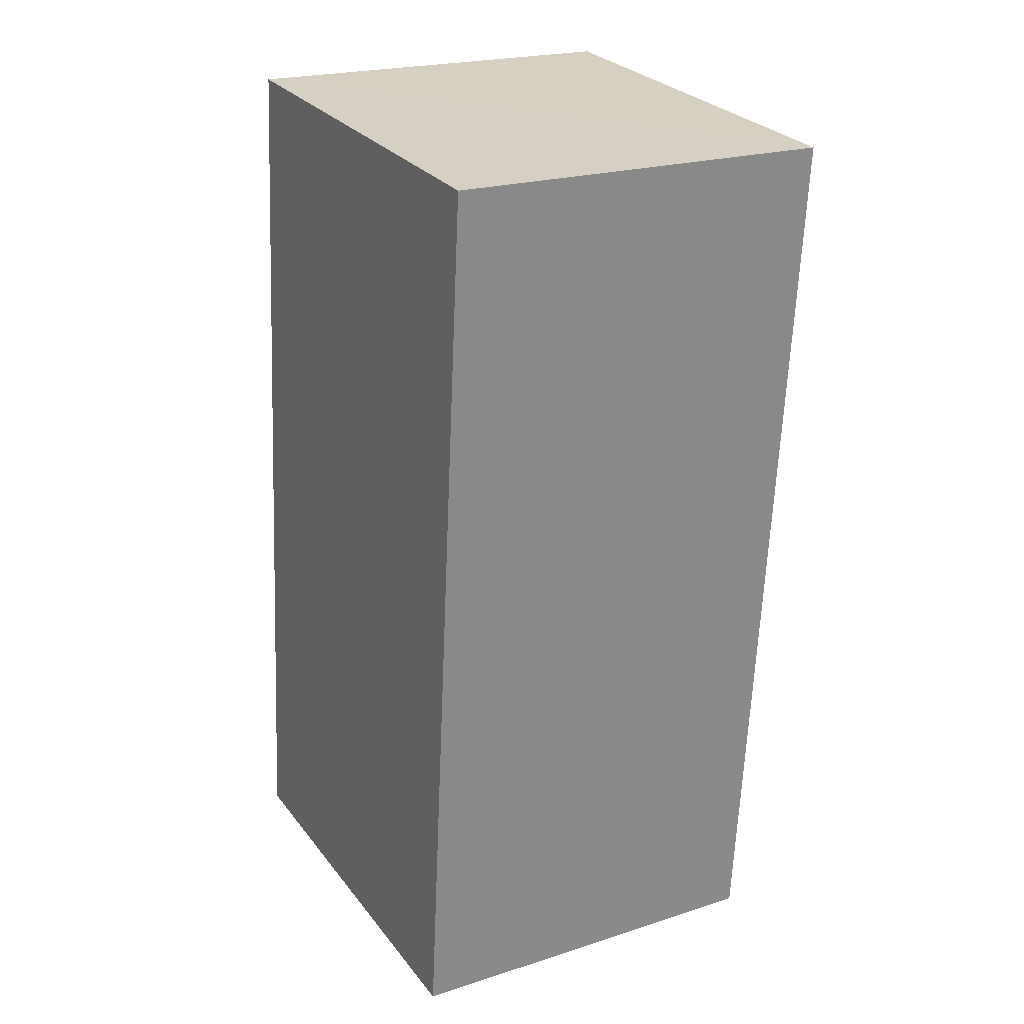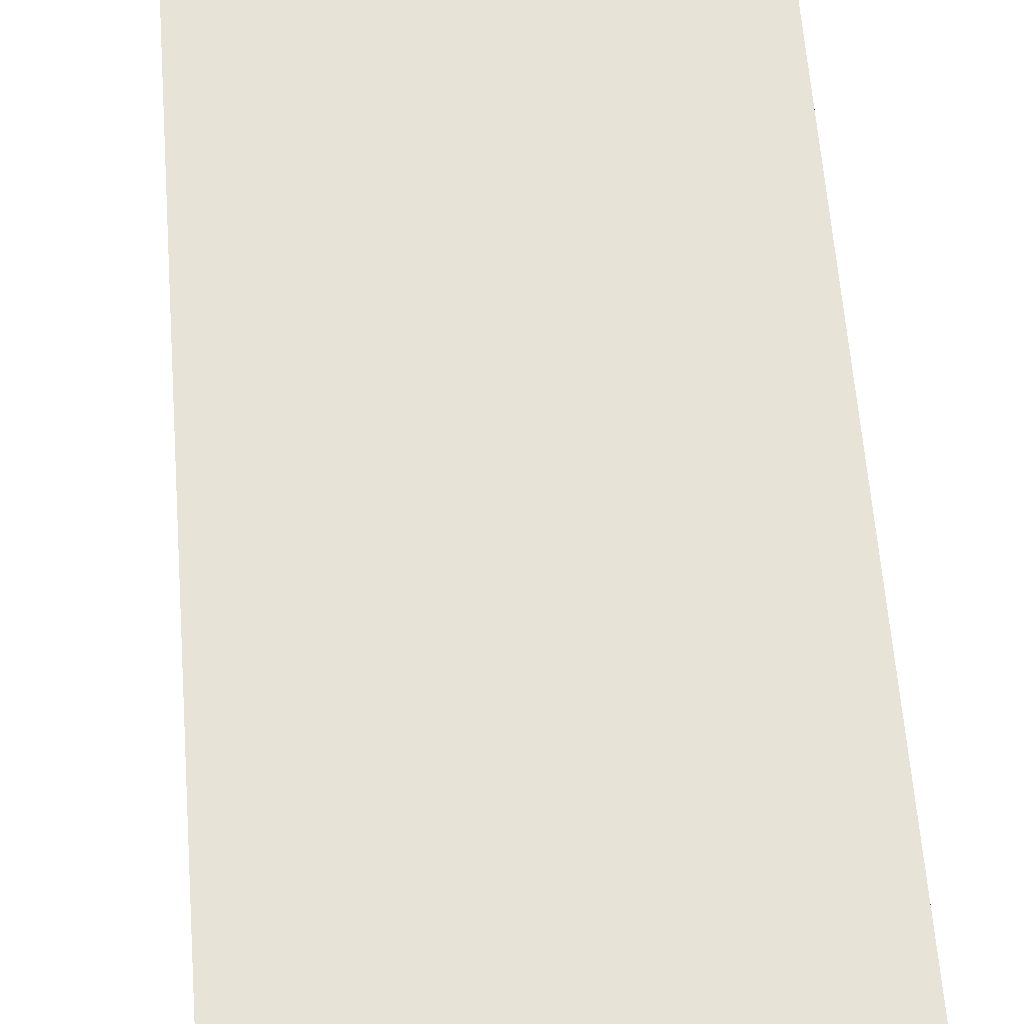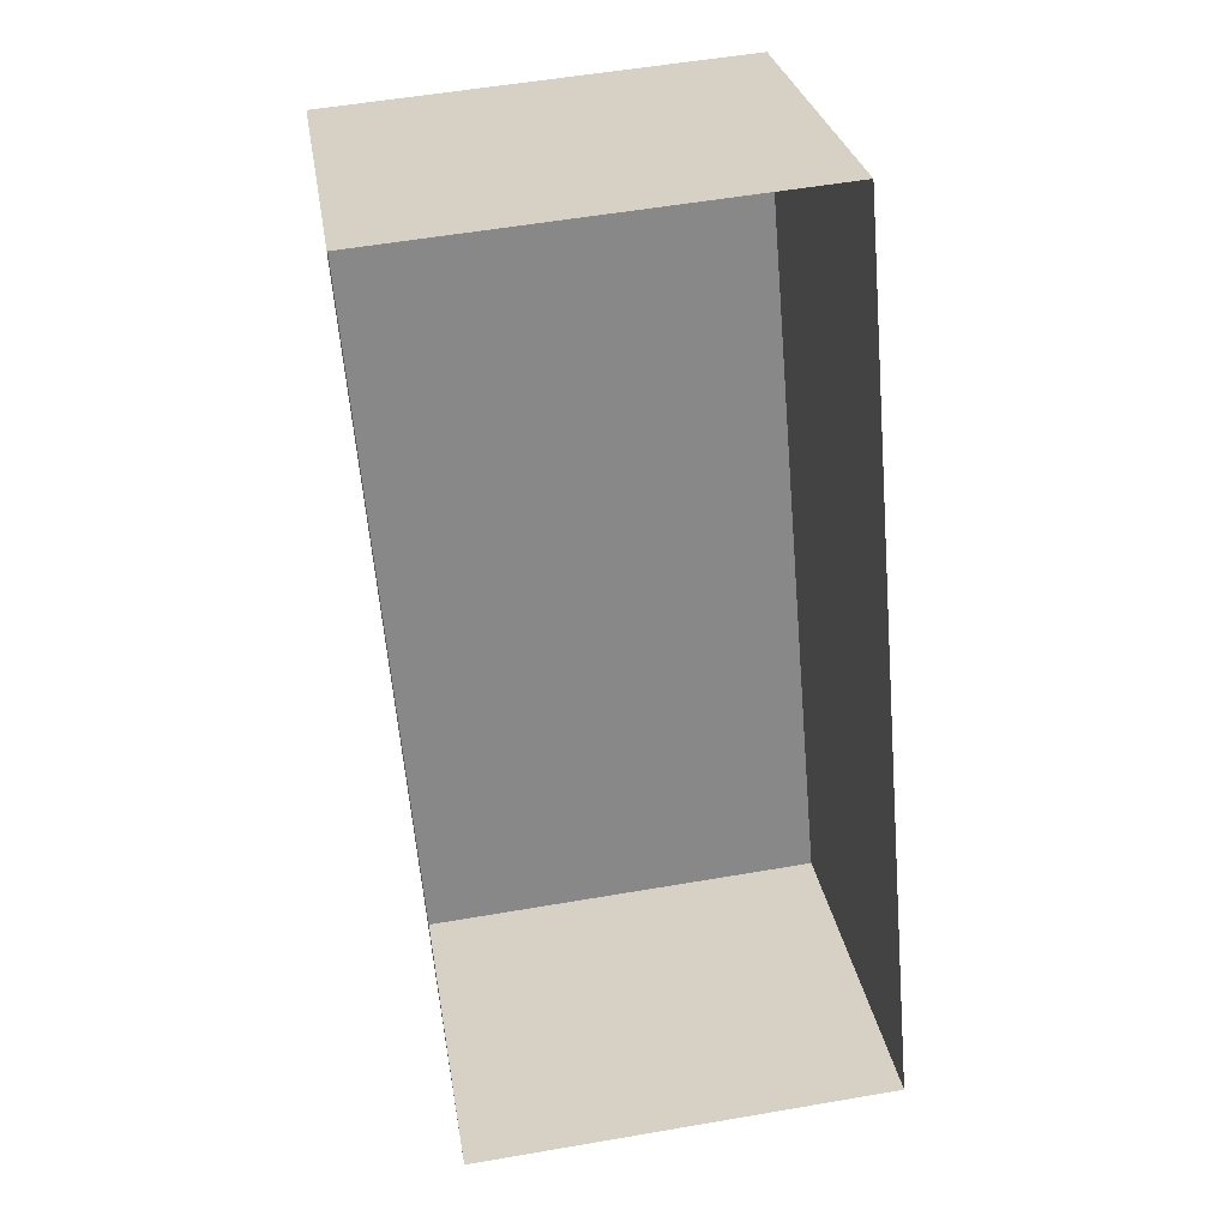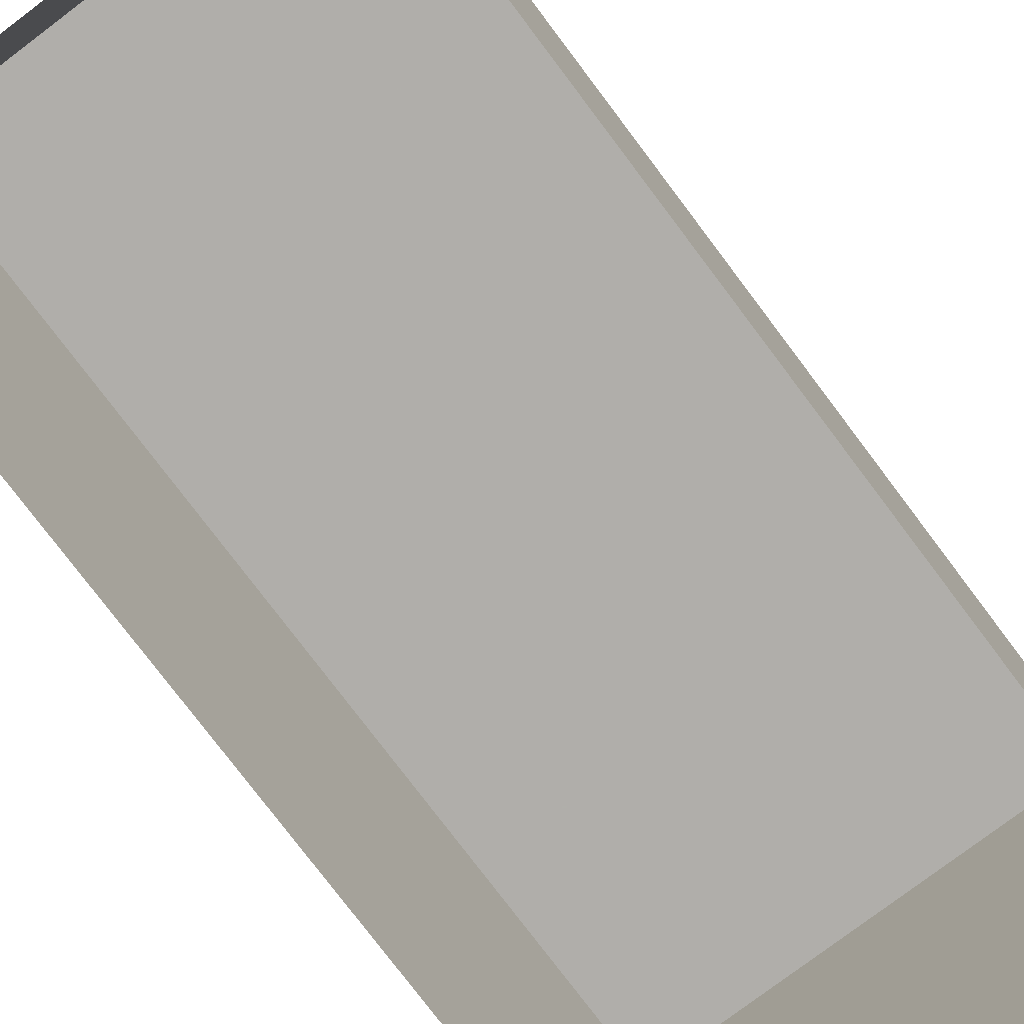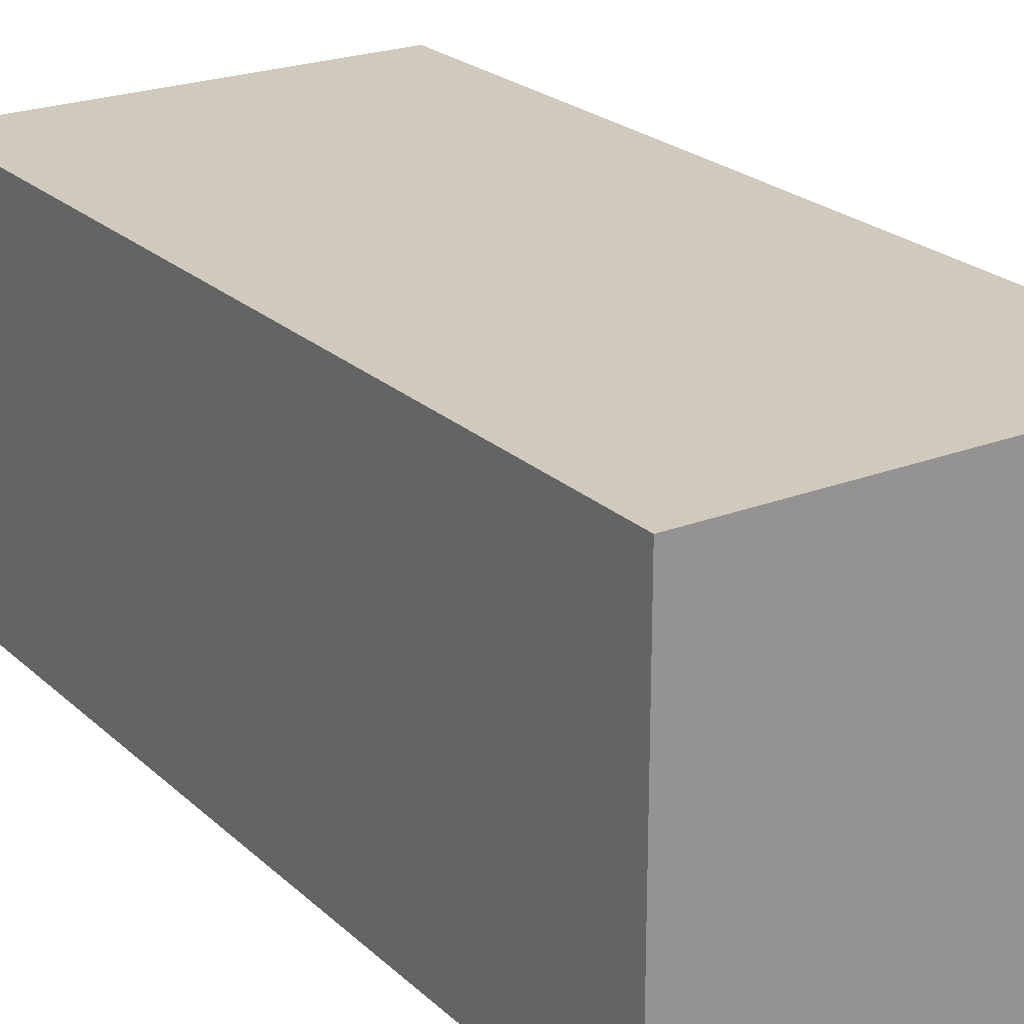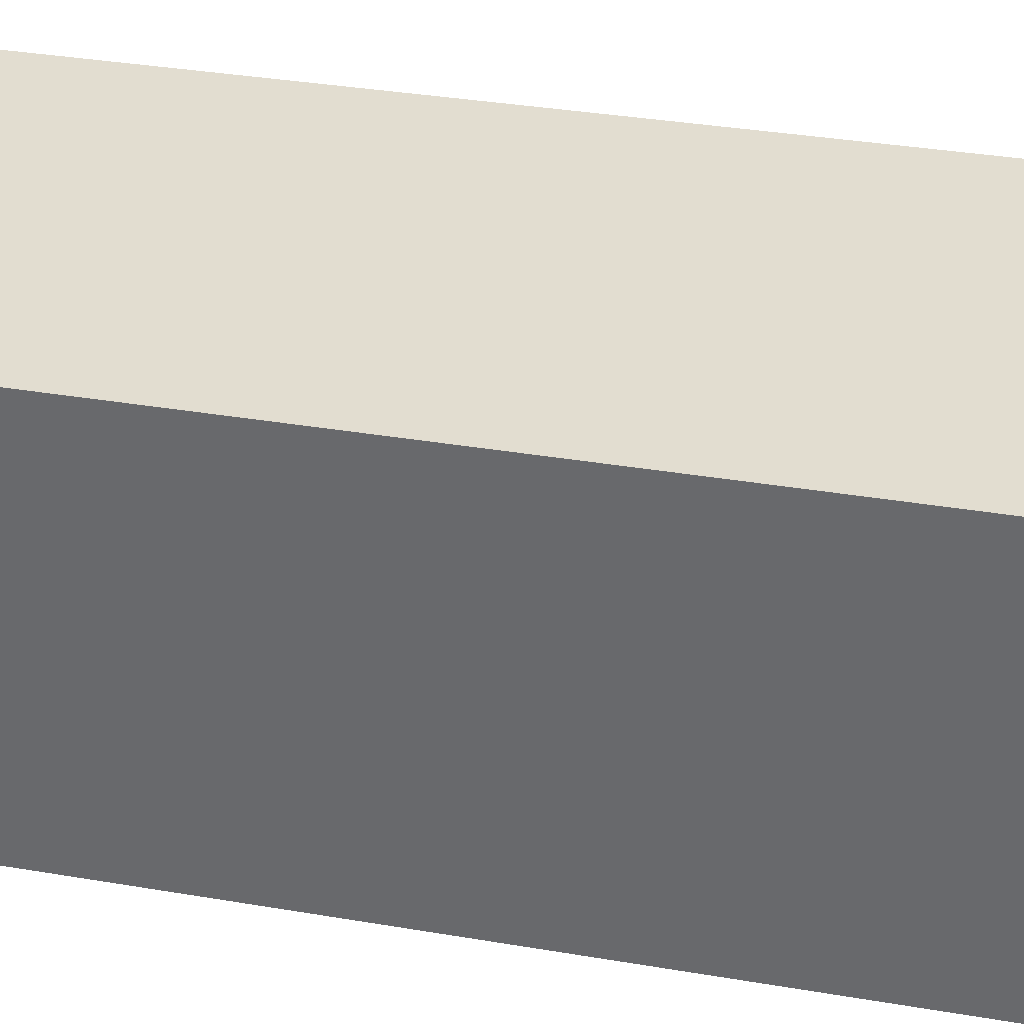
<metadata>
{"format":"obj","ext":"obj","renderer":"f3d","projection":"perspective","resolution":1024,"background":"white","views":[{"elev":21.8,"azim":60.5,"up":"+Y"},{"elev":62.7,"azim":170.6,"up":"+Z"},{"elev":27.7,"azim":171.2,"up":"+Y"},{"elev":-77.9,"azim":32.1,"up":"+Z"},{"elev":22.9,"azim":-38.5,"up":"+Z"},{"elev":35.1,"azim":-82.2,"up":"+Z"}]}
</metadata>
<code>
v 1.273e+04 -1.529e+04 20.1
v 1.273e+04 -1.529e+04 20.1
v 1.273e+04 -1.529e+04 20.1
v 1.273e+04 -1.529e+04 20.1
v 1.273e+04 -1.529e+04 22.1
v 1.273e+04 -1.529e+04 22.1
v 1.273e+04 -1.529e+04 22.1
v 1.273e+04 -1.529e+04 22.1
f 1 2 3
f 4 1 3
f 5 6 7
f 8 5 7
f 6 4 3
f 7 6 3
f 6 1 4
f 6 5 1
f 5 2 1
f 5 8 2
f 7 3 2
f 8 7 2

</code>
